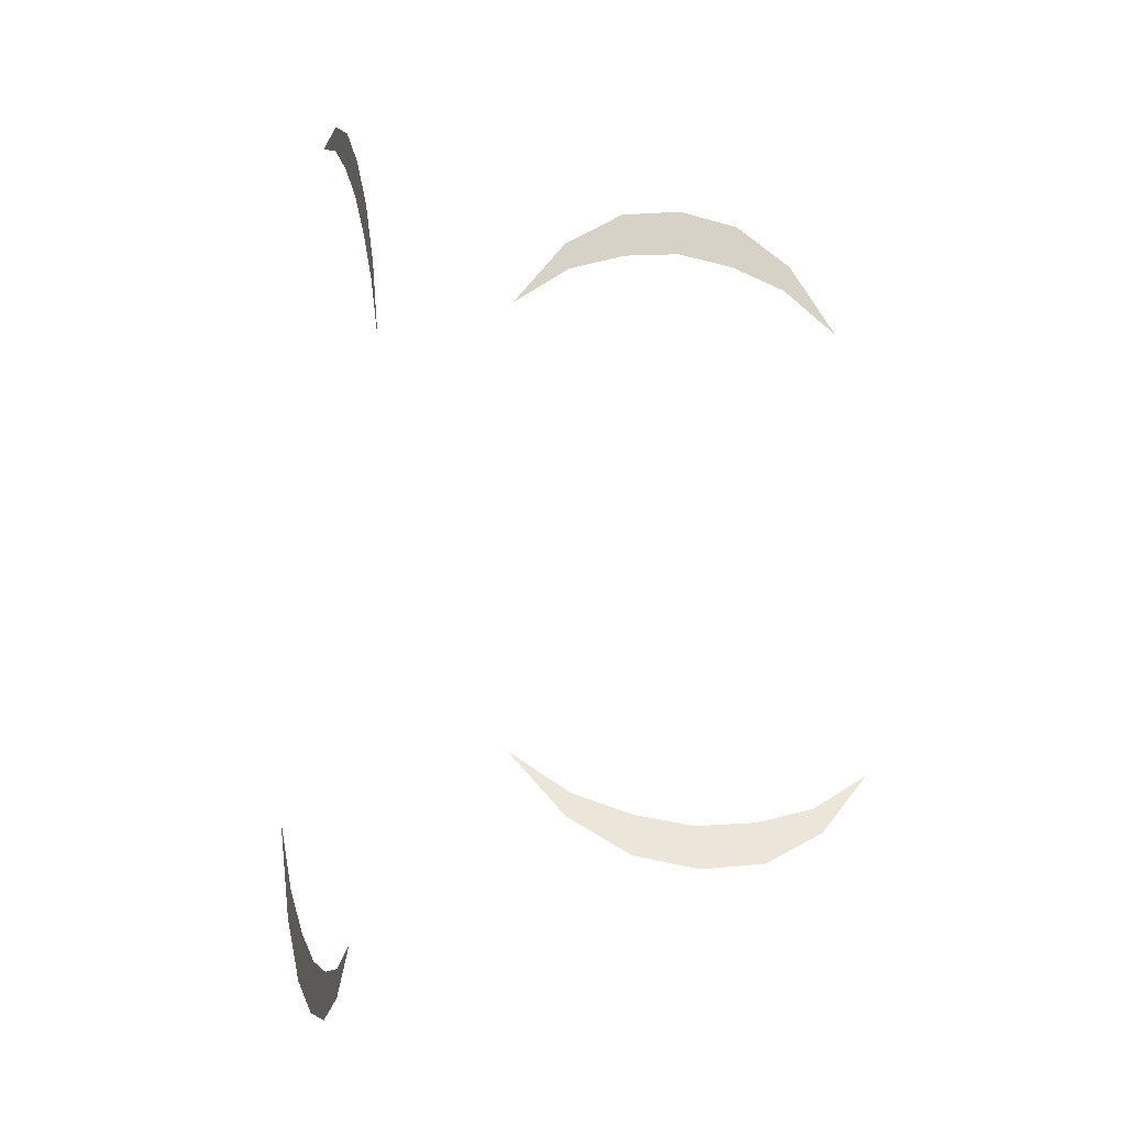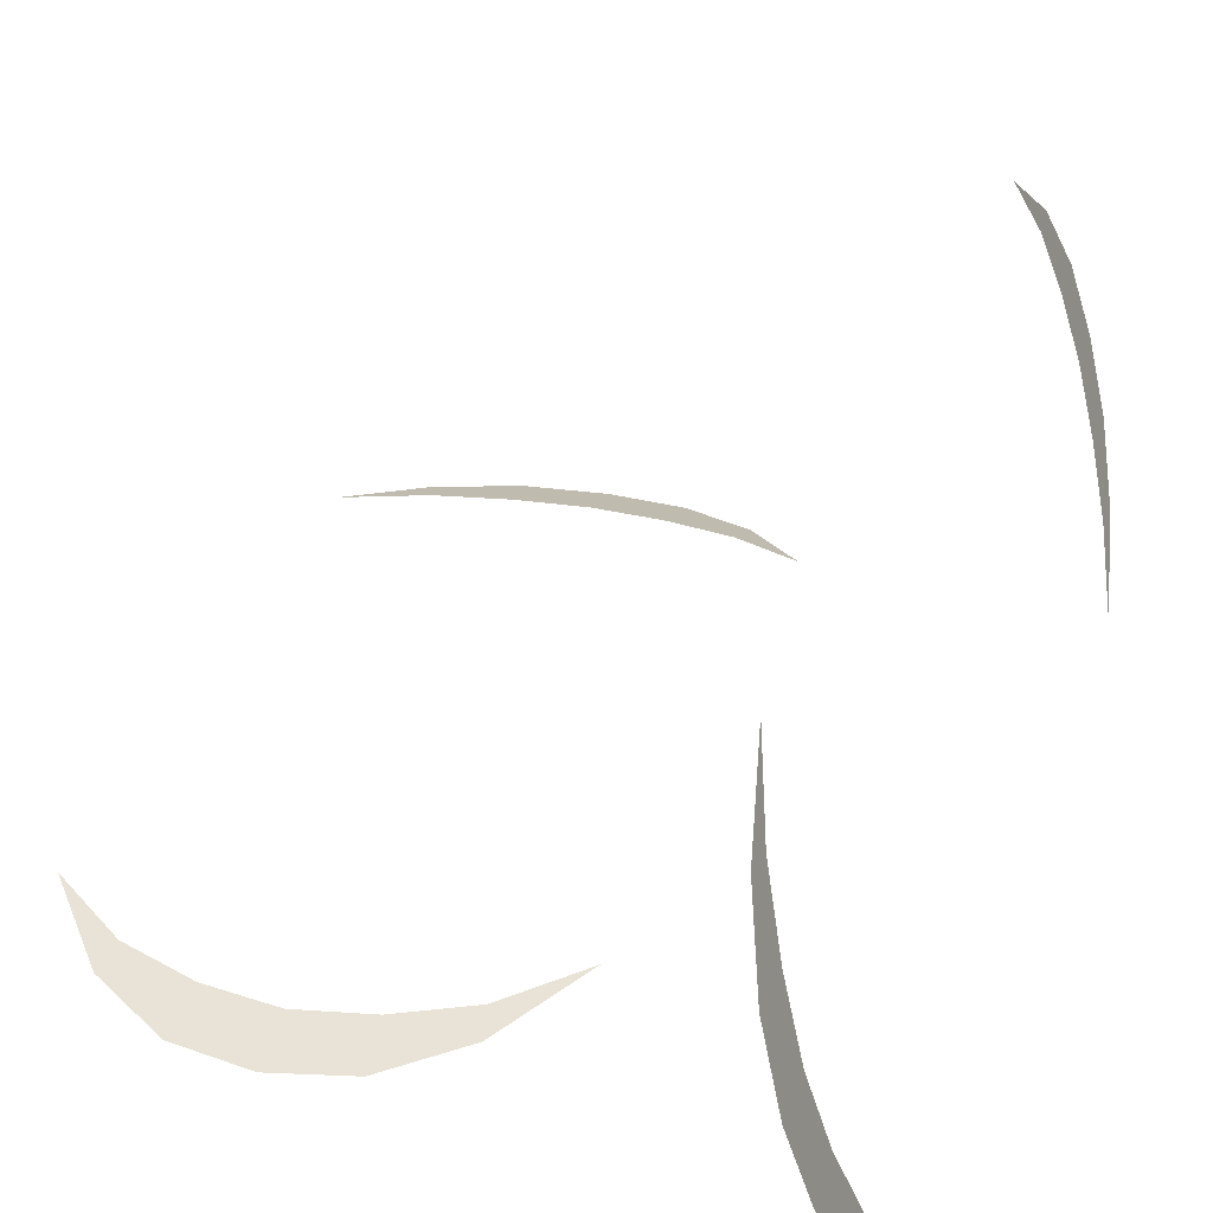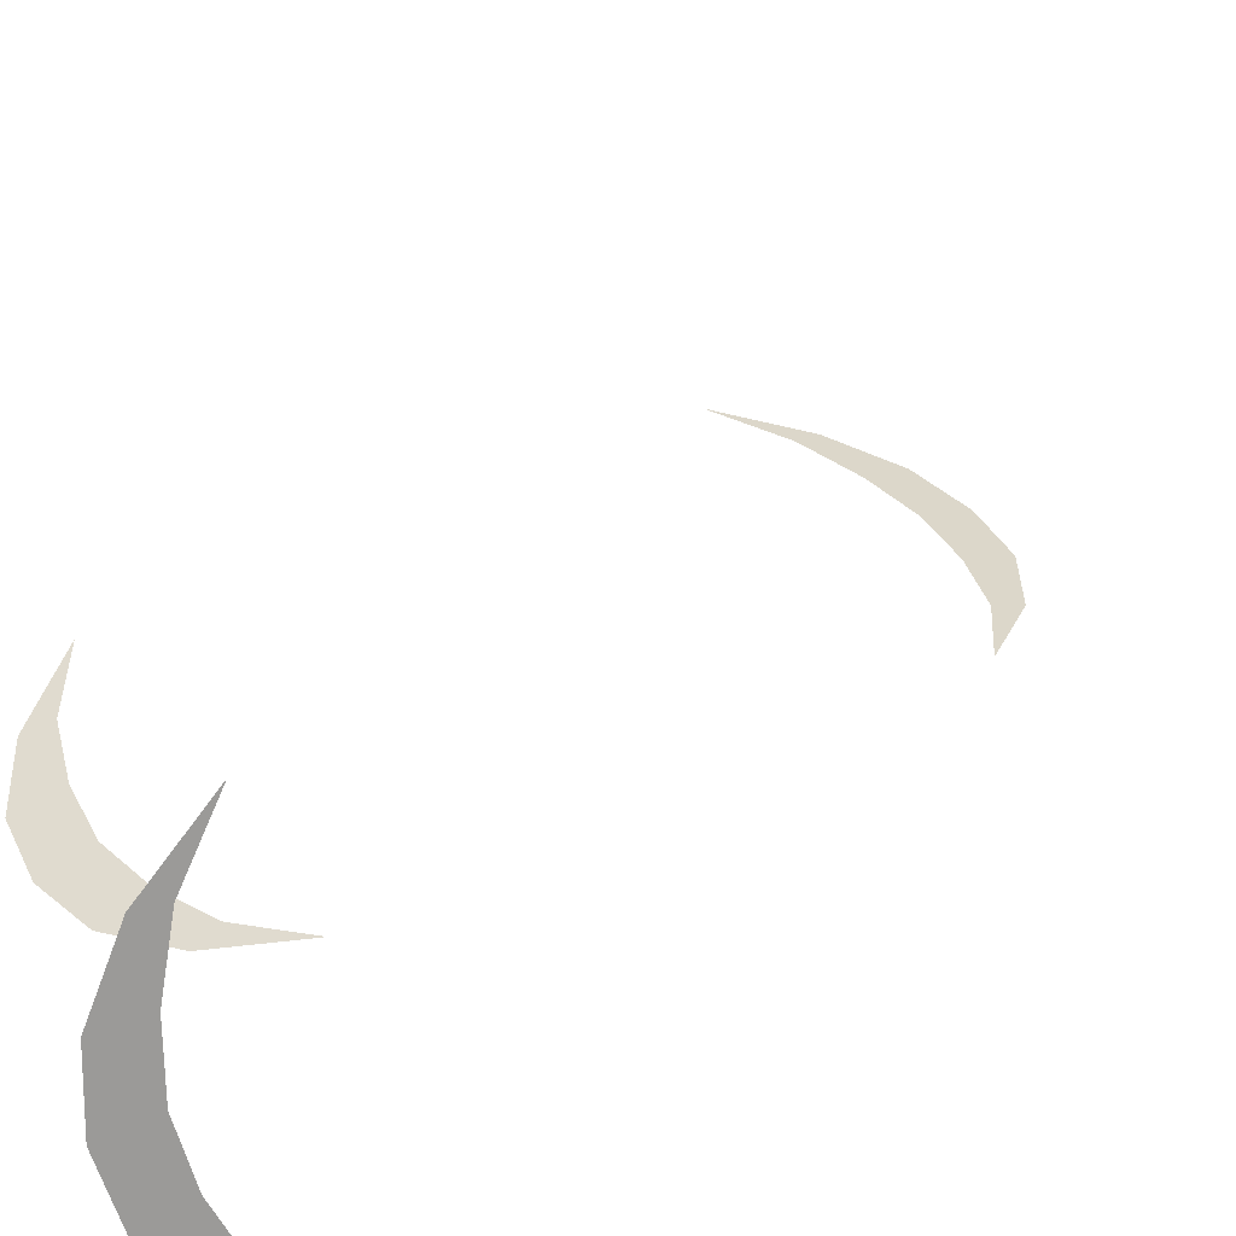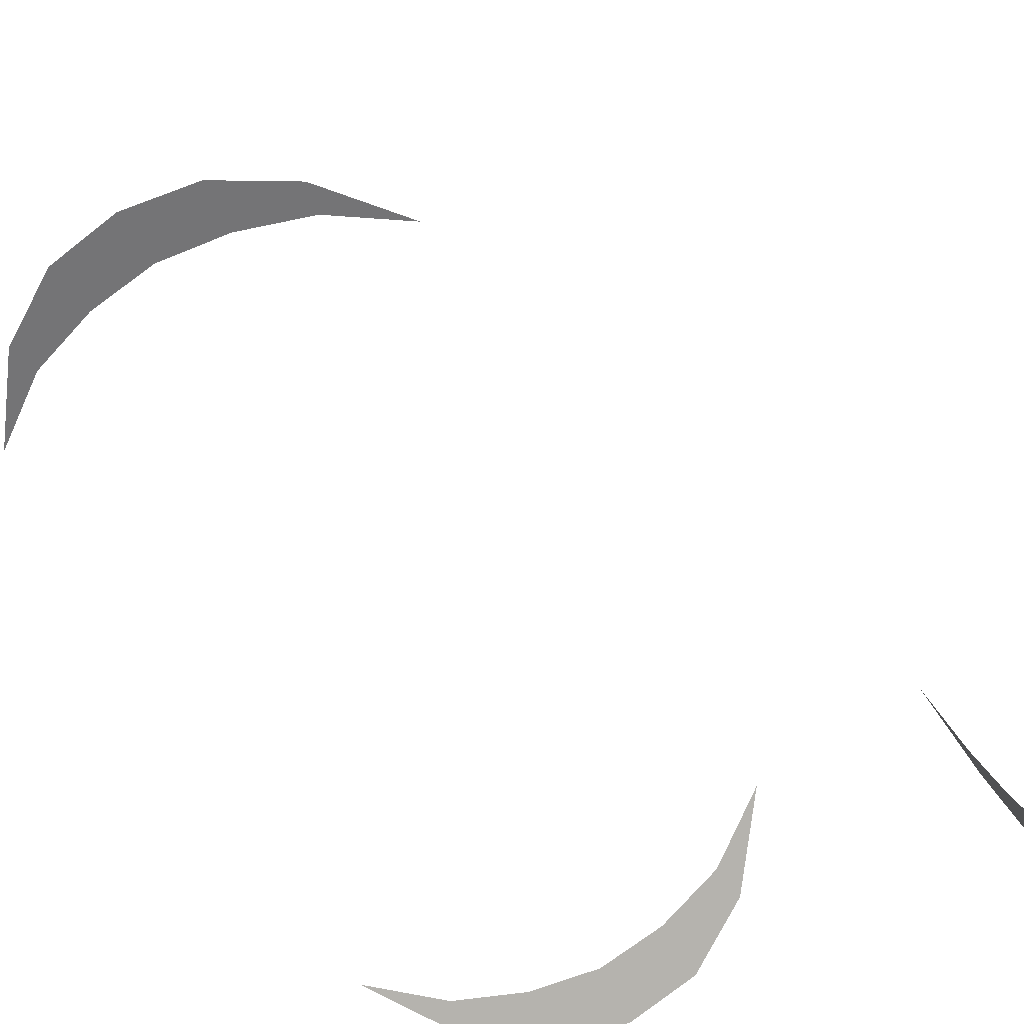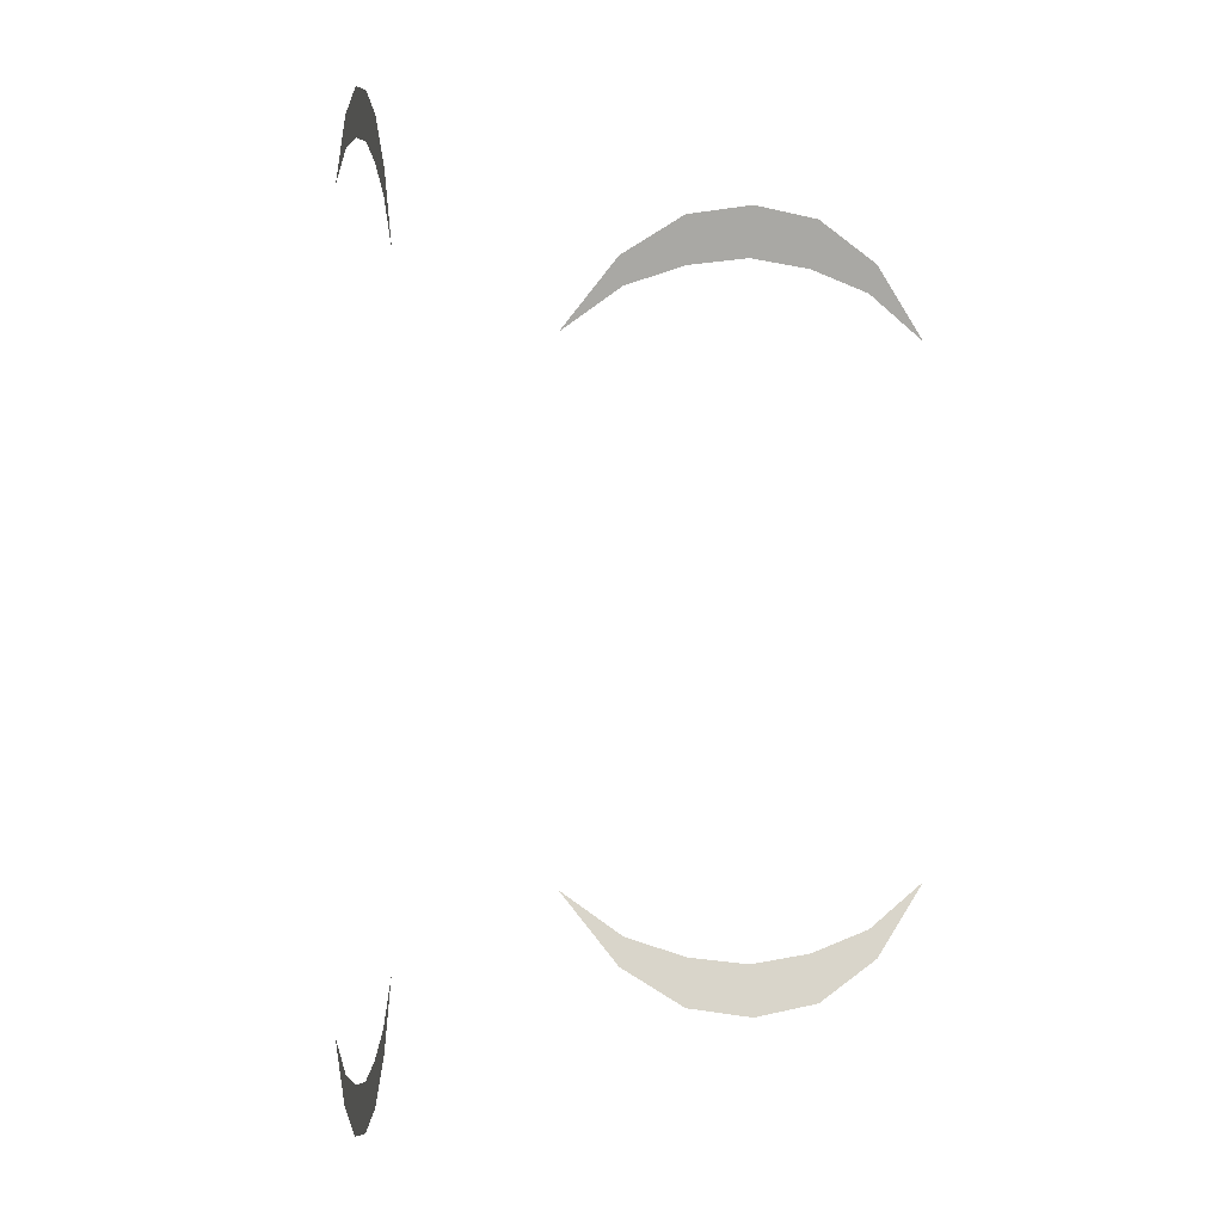
<metadata>
{"format":"obj","ext":"obj","renderer":"f3d","projection":"perspective","resolution":1024,"background":"white","views":[{"elev":-27.6,"azim":-10.2,"up":"+Z"},{"elev":30.1,"azim":-163.9,"up":"+Y"},{"elev":37.6,"azim":-122.7,"up":"+Y"},{"elev":-68.9,"azim":-150.5,"up":"+Y"},{"elev":-0.3,"azim":-12.4,"up":"+Z"}]}
</metadata>
<code>
g StarterPack_SoundWaves_12
v -3.622 -1.611 -5.937
v -3.603 -1.538 -5.565
v -3.806 -2.296 -4.973
v -3.413 -0.8293 -6.47
v -3.397 -0.7703 -5.847
v -3.191 6.676e-06 -6.616
v -3.191 6.676e-06 -5.958
v -2.968 0.8293 -6.47
v -2.984 0.7703 -5.847
v -2.759 1.611 -5.937
v -2.778 1.538 -5.565
v -2.575 2.296 -4.973
v -3.622 -1.611 5.937
v -3.806 -2.296 4.973
v -3.603 -1.538 5.565
v -3.413 -0.8293 6.47
v -3.397 -0.7703 5.847
v -3.191 6.676e-06 6.616
v -3.191 6.676e-06 5.958
v -2.968 0.8293 6.47
v -2.984 0.7703 5.847
v -2.759 1.611 5.937
v -2.778 1.538 5.565
v -2.575 2.296 4.973
v -0.2391 -1.518 -4.382
v -0.1637 -1.421 -4.023
v -0.9476 -1.268 -3.452
v 0.5705 -1.655 -4.897
v 0.6315 -1.494 -4.296
v 1.429 -1.693 -5.038
v 1.429 -1.523 -4.403
v 2.288 -1.655 -4.897
v 2.226 -1.494 -4.296
v 3.097 -1.518 -4.382
v 3.022 -1.421 -4.023
v 3.806 -1.268 -3.452
v -0.2391 -1.518 4.382
v -0.9476 -1.268 3.452
v -0.1637 -1.421 4.023
v 0.5705 -1.655 4.897
v 0.6315 -1.494 4.296
v 1.429 -1.693 5.038
v 1.429 -1.523 4.403
v 2.288 -1.655 4.897
v 2.226 -1.494 4.296
v 3.097 -1.518 4.382
v 3.022 -1.421 4.023
v 3.806 -1.268 3.452
v -3.622 -1.611 -5.937
v -3.806 -2.296 -4.973
v -3.603 -1.538 -5.565
v -3.413 -0.8293 -6.47
v -3.397 -0.7703 -5.847
v -3.191 6.676e-06 -6.616
v -3.191 6.676e-06 -5.958
v -2.968 0.8293 -6.47
v -2.984 0.7703 -5.847
v -2.759 1.611 -5.937
v -2.778 1.538 -5.565
v -2.575 2.296 -4.973
v -3.622 -1.611 5.937
v -3.603 -1.538 5.565
v -3.806 -2.296 4.973
v -3.413 -0.8293 6.47
v -3.397 -0.7703 5.847
v -3.191 6.676e-06 6.616
v -3.191 6.676e-06 5.958
v -2.968 0.8293 6.47
v -2.984 0.7703 5.847
v -2.759 1.611 5.937
v -2.778 1.538 5.565
v -2.575 2.296 4.973
v -0.2391 -1.518 -4.382
v -0.9476 -1.268 -3.452
v -0.1637 -1.421 -4.023
v 0.5705 -1.655 -4.897
v 0.6315 -1.494 -4.296
v 1.429 -1.693 -5.038
v 1.429 -1.523 -4.403
v 2.288 -1.655 -4.897
v 2.226 -1.494 -4.296
v 3.097 -1.518 -4.382
v 3.022 -1.421 -4.023
v 3.806 -1.268 -3.452
v -0.2391 -1.518 4.382
v -0.1637 -1.421 4.023
v -0.9476 -1.268 3.452
v 0.5705 -1.655 4.897
v 0.6315 -1.494 4.296
v 1.429 -1.693 5.038
v 1.429 -1.523 4.403
v 2.288 -1.655 4.897
v 2.226 -1.494 4.296
v 3.097 -1.518 4.382
v 3.022 -1.421 4.023
v 3.806 -1.268 3.452
g StarterPack_SoundWaves_12_0
f 3 2 1
f 1 2 4
f 2 5 4
f 4 5 6
f 5 7 6
f 6 7 8
f 7 9 8
f 8 9 10
f 9 11 10
f 10 11 12
f 15 14 13
f 15 13 16
f 17 15 16
f 17 16 18
f 19 17 18
f 19 18 20
f 21 19 20
f 21 20 22
f 23 21 22
f 23 22 24
f 27 26 25
f 25 26 28
f 26 29 28
f 28 29 30
f 29 31 30
f 30 31 32
f 31 33 32
f 32 33 34
f 33 35 34
f 34 35 36
f 39 38 37
f 39 37 40
f 41 39 40
f 41 40 42
f 43 41 42
f 43 42 44
f 45 43 44
f 45 44 46
f 47 45 46
f 47 46 48
f 51 50 49
f 51 49 52
f 53 51 52
f 53 52 54
f 55 53 54
f 55 54 56
f 57 55 56
f 57 56 58
f 59 57 58
f 59 58 60
f 63 62 61
f 61 62 64
f 62 65 64
f 64 65 66
f 65 67 66
f 66 67 68
f 67 69 68
f 68 69 70
f 69 71 70
f 70 71 72
f 75 74 73
f 75 73 76
f 77 75 76
f 77 76 78
f 79 77 78
f 79 78 80
f 81 79 80
f 81 80 82
f 83 81 82
f 83 82 84
f 87 86 85
f 85 86 88
f 86 89 88
f 88 89 90
f 89 91 90
f 90 91 92
f 91 93 92
f 92 93 94
f 93 95 94
f 94 95 96

</code>
